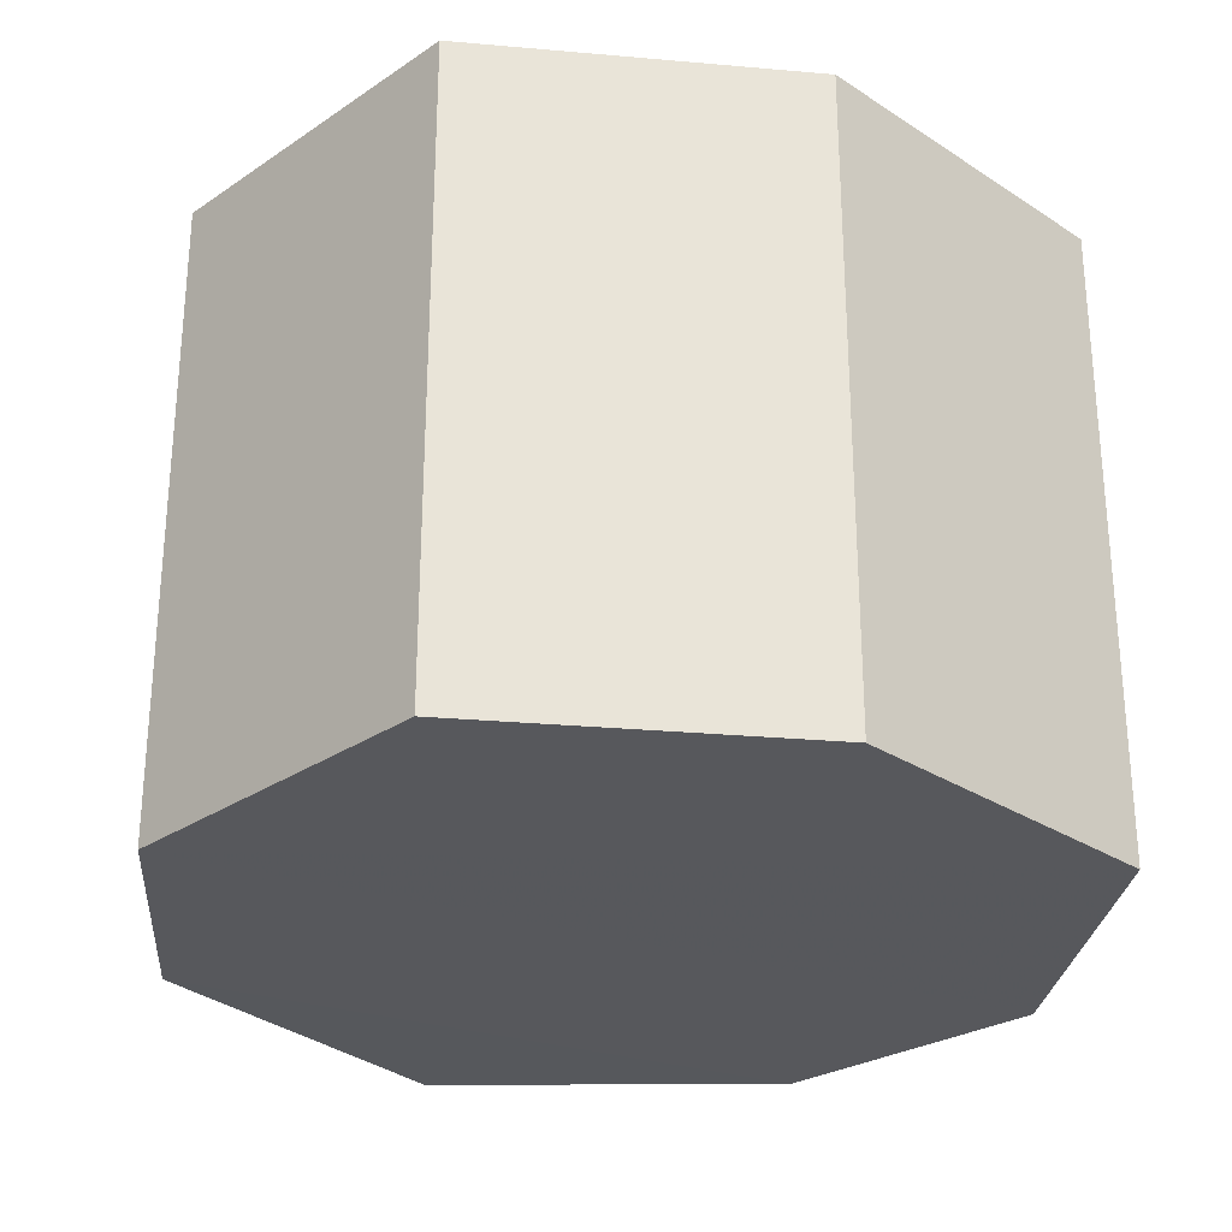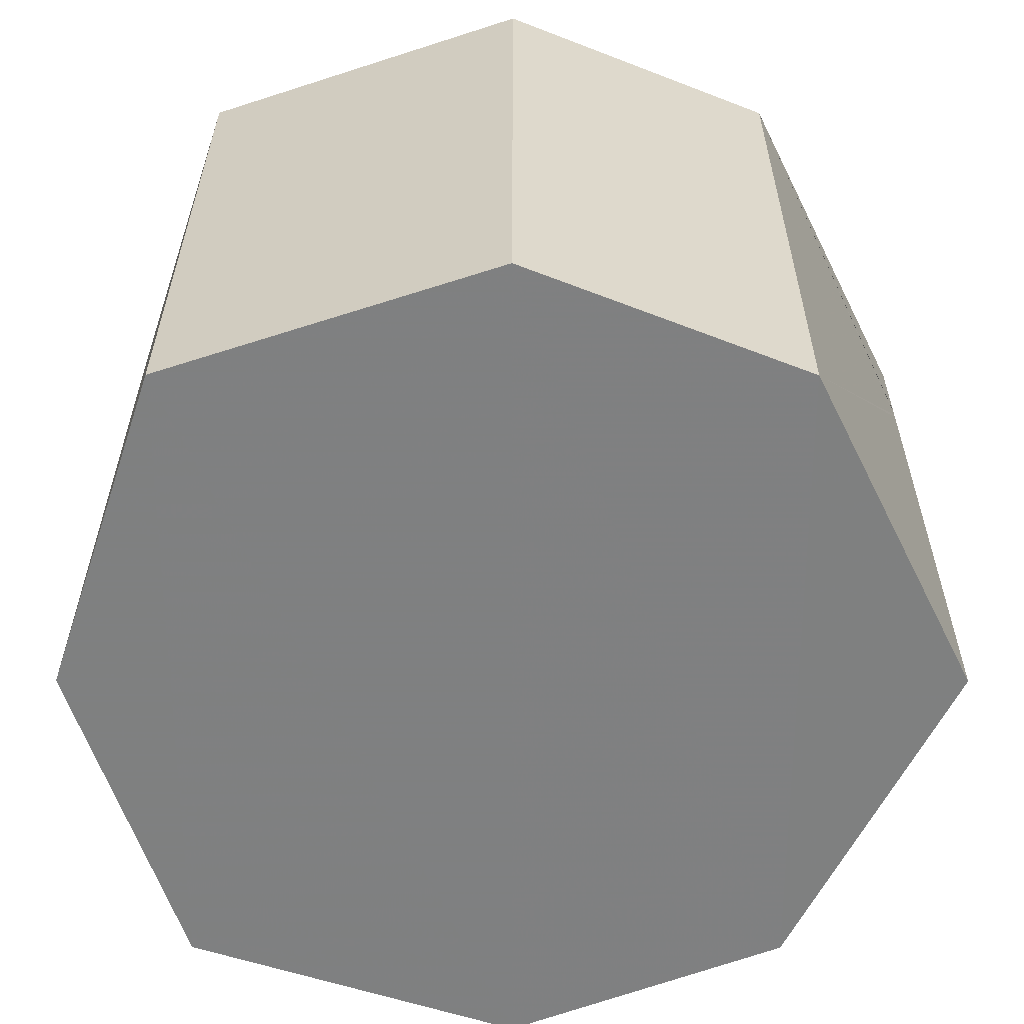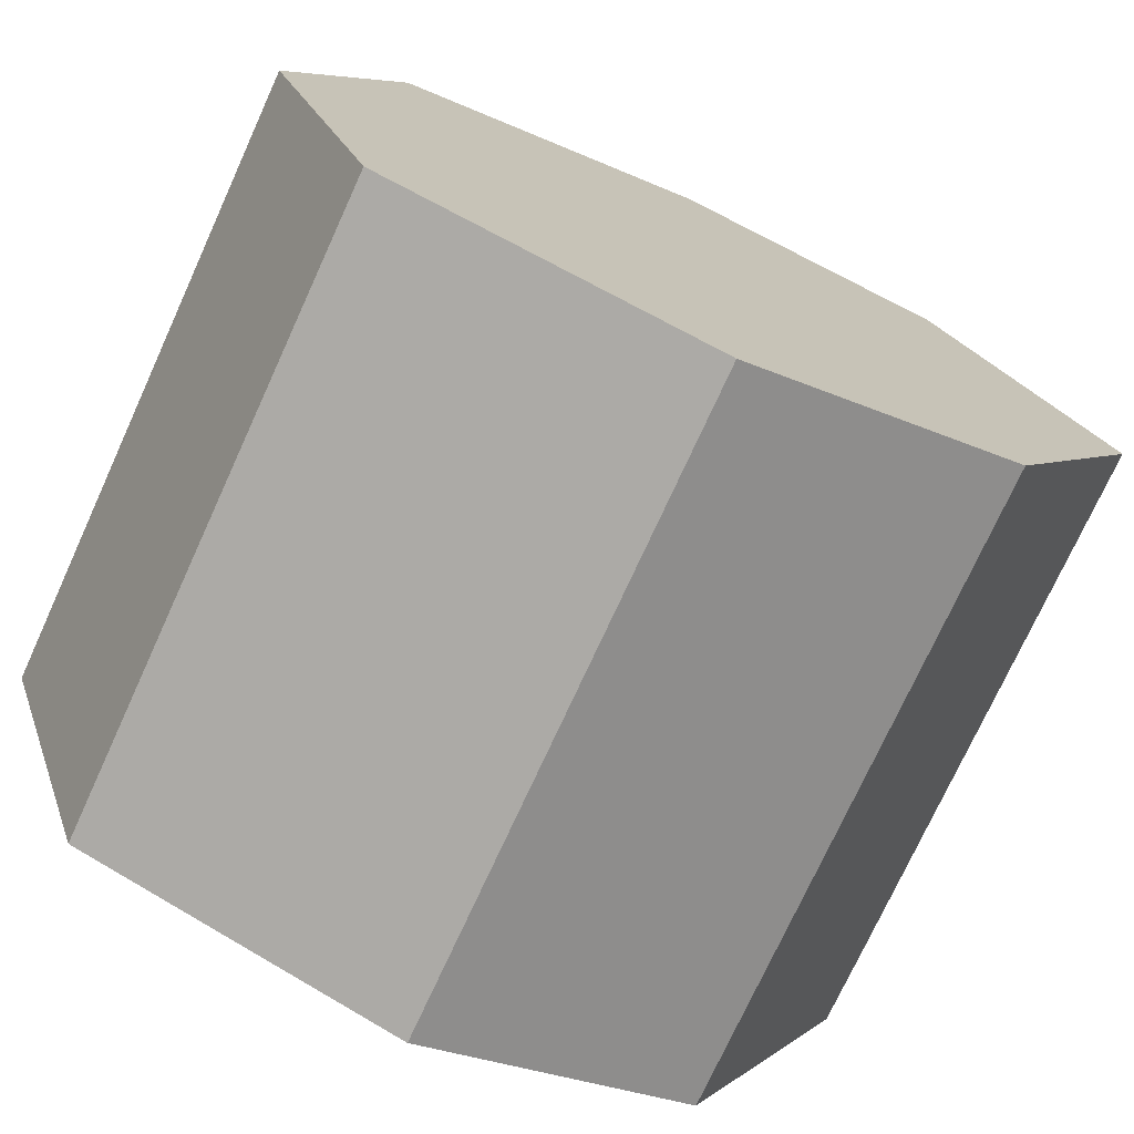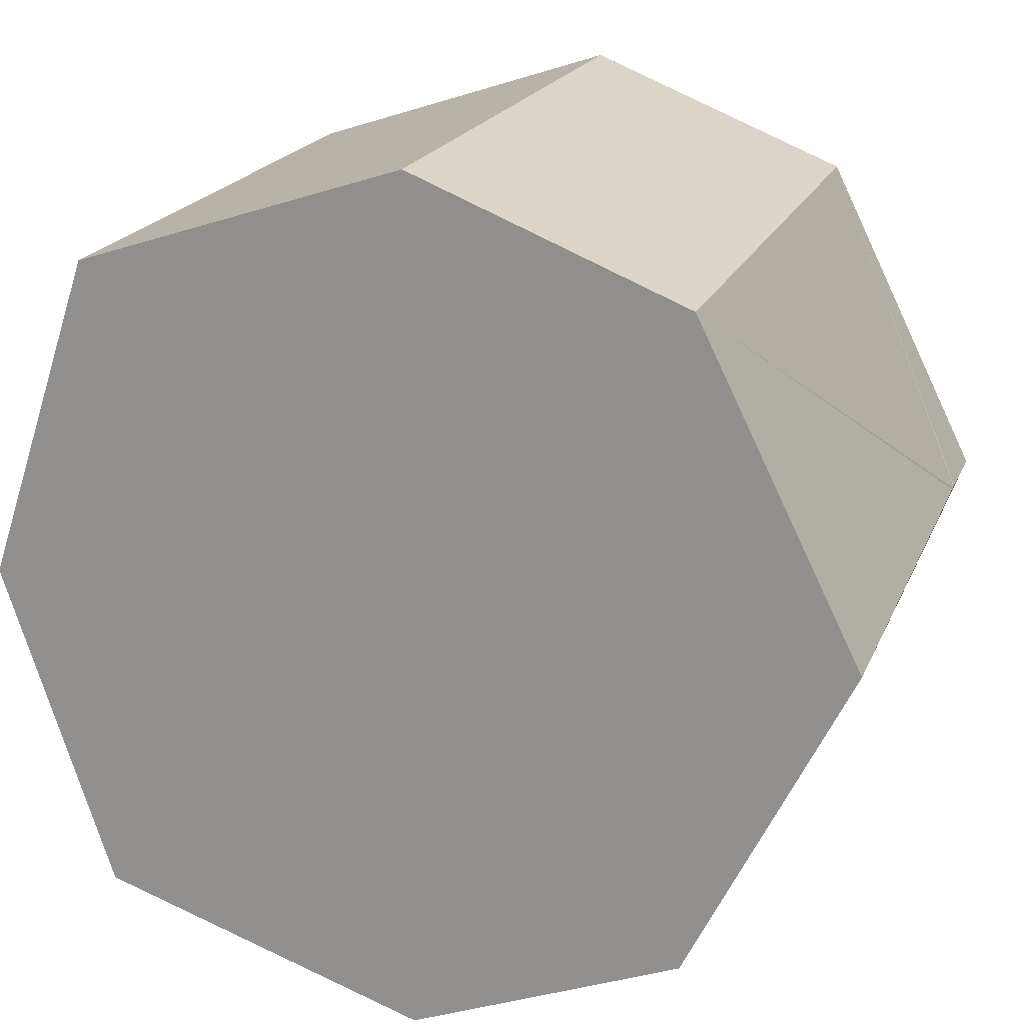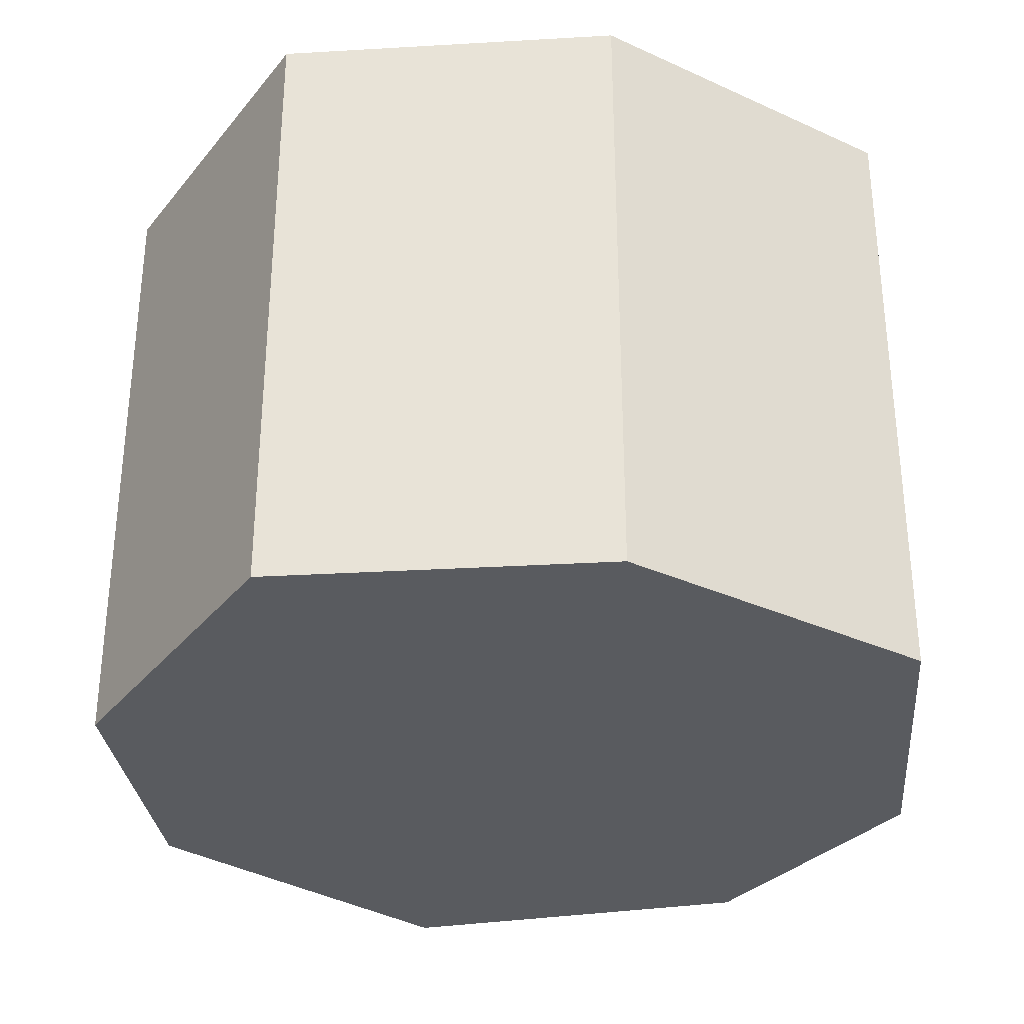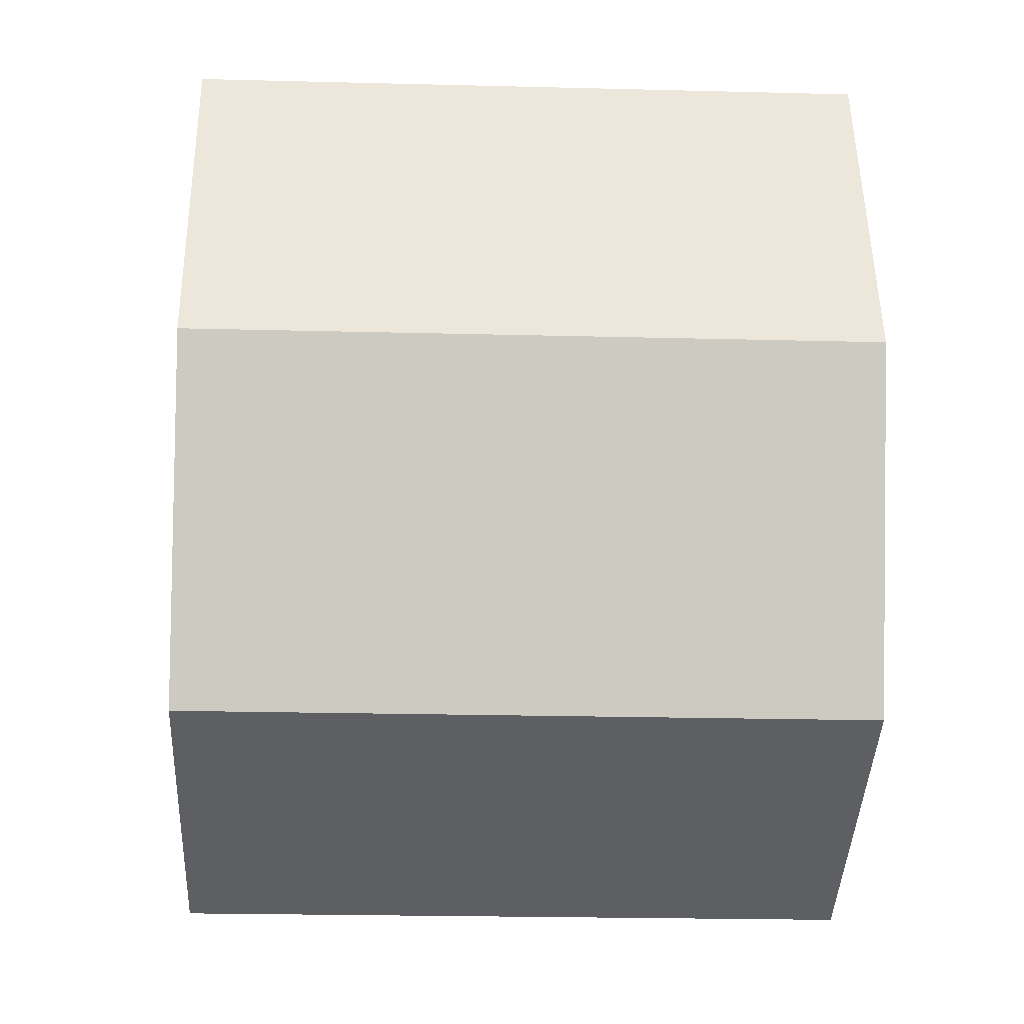
<metadata>
{"format":"obj","ext":"obj","renderer":"f3d","projection":"perspective","resolution":1024,"background":"white","views":[{"elev":-28.4,"azim":64.0,"up":"+Z"},{"elev":30.0,"azim":-179.9,"up":"+Y"},{"elev":-74.3,"azim":155.5,"up":"+Y"},{"elev":19.8,"azim":-162.1,"up":"+Y"},{"elev":-32.5,"azim":76.1,"up":"+Z"},{"elev":-21.8,"azim":87.4,"up":"+Y"}]}
</metadata>
<code>
o 12128
v 2249 1867 6.98
v 2249 1867 6.98
v 2249 1867 6.98
v 2249 1867 6.862
v 2249 1867 6.98
v 2249 1867 6.862
v 2249 1867 6.862
v 2250 1867 6.862
v 2250 1867 6.98
v 2250 1867 6.862
v 2249 1867 6.98
v 2249 1867 6.862
v 2249 1867 6.98
v 2249 1867 6.964
v 2249 1867 6.98
v 2249 1867 6.98
v 2250 1867 6.98
v 2250 1867 6.98
v 2250 1867 6.98
v 2250 1867 6.862
v 2250 1867 6.98
v 2250 1867 6.862
v 2250 1867 6.862
v 2250 1867 6.98
v 2249 1867 6.862
v 2250 1867 6.862
v 2249 1867 6.862
v 2250 1867 6.862
v 2250 1867 6.862
v 2249 1867 6.862
v 2249 1867 6.862
v 2249 1867 6.862
v 2249 1867 6.961
v 2249 1867 6.962
v 2249 1867 6.862
v 2249 1867 6.862
v 2249 1867 6.862
v 2249 1867 6.98
v 2250 1867 6.98
v 2249 1867 6.98
v 2250 1867 6.98
v 2249 1867 6.98
v 2249 1867 6.862
v 2249 1867 6.98
v 2249 1867 6.98
v 2249 1867 6.862
v 2249 1867 6.961
v 2249 1867 6.961
v 2249 1867 6.962
v 2249 1867 6.962
v 2249 1867 6.961
v 2249 1867 6.963
v 2249 1867 6.963
v 2249 1867 6.964
v 2249 1867 6.963
v 2249 1867 6.963
v 2249 1867 6.964
v 2249 1867 6.963
v 2249 1867 6.962
v 2249 1867 6.963
v 2249 1867 6.963
v 2249 1867 6.963
v 2249 1867 6.964
v 2249 1867 6.964
v 2249 1867 6.96
v 2249 1867 6.961
v 2249 1867 6.96
v 2249 1867 6.961
v 2249 1867 6.96
v 2249 1867 6.961
v 2249 1867 6.962
v 2249 1867 6.963
v 2249 1867 6.963
v 2249 1867 6.962
v 2249 1867 6.961
v 2249 1867 6.962
f 1 2 3
f 4 2 5
f 6 4 7
f 8 5 9
f 7 8 10
f 11 12 1
f 13 14 11
f 13 15 16
f 17 8 18
f 19 20 17
f 16 21 18
f 22 21 10
f 23 24 22
f 21 25 26
f 15 27 25
f 10 28 29
f 30 27 31
f 32 33 30
f 34 35 27
f 36 37 28
f 38 28 37
f 36 39 40
f 38 40 39
f 18 39 41
f 12 42 34
f 12 43 37
f 12 40 44
f 45 37 43
f 45 44 40
f 46 34 45
f 34 47 48
f 46 48 49
f 50 48 51
f 50 52 53
f 54 55 53
f 54 56 57
f 57 45 58
f 58 45 59
f 59 60 61
f 62 63 53
f 62 63 64
f 65 66 51
f 65 66 67
f 68 69 51
f 68 69 67
f 70 49 71
f 72 49 71
f 73 74 49
f 75 74 76

</code>
